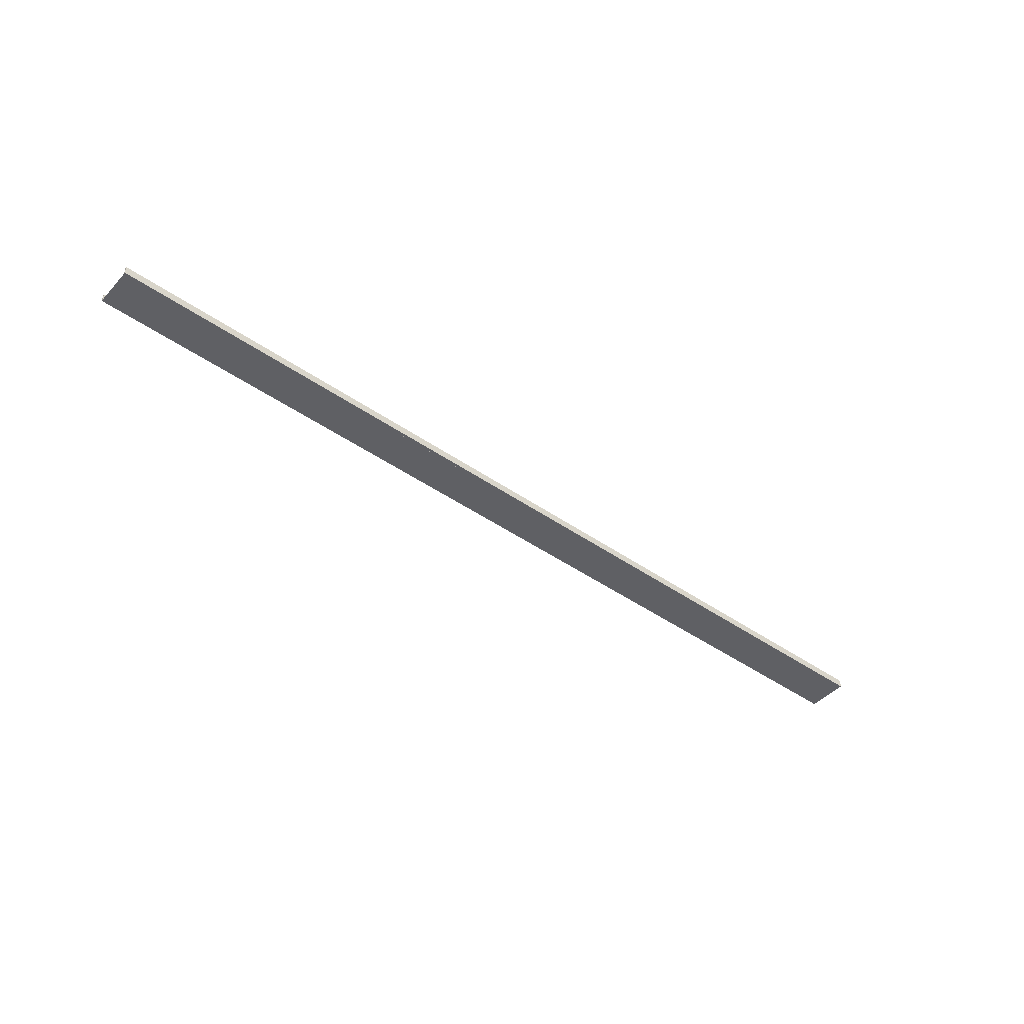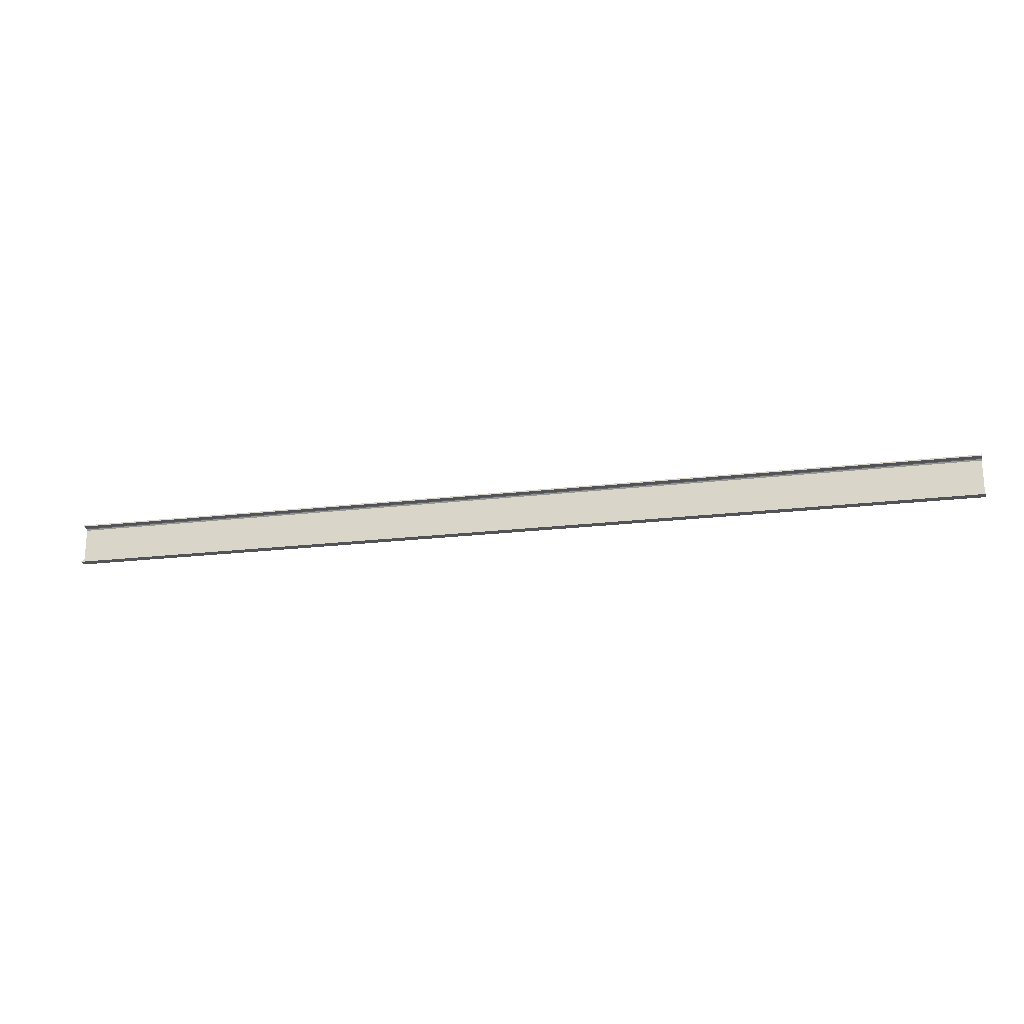
<metadata>
{"format":"obj","ext":"obj","renderer":"f3d","projection":"perspective","resolution":1024,"background":"white","views":[{"elev":-44.6,"azim":140.8,"up":"+Y"},{"elev":-21.8,"azim":-168.3,"up":"+Z"}]}
</metadata>
<code>
o 596
v 2159 1903 12.97
v 2159 1903 13
v 2159 1903 12.98
v 2159 1903 12.99
v 2168 1903 12.97
v 2168 1903 12.63
v 2159 1903 12.97
v 2159 1903 12.63
v 2168 1903 12.62
v 2168 1903 12.63
v 2168 1903 12.6
v 2168 1903 12.61
v 2168 1903 12.6
v 2168 1903 12.61
v 2159 1903 12.6
v 2168 1903 12.6
v 2159 1903 12.61
v 2159 1903 12.6
v 2168 1903 12.62
v 2168 1903 12.61
v 2159 1903 12.61
v 2159 1903 12.6
v 2159 1903 12.61
v 2159 1903 12.61
v 2168 1903 12.6
v 2159 1903 12.61
v 2159 1903 12.6
v 2168 1903 12.61
v 2168 1903 12.6
v 2168 1903 13
v 2168 1903 12.62
v 2159 1903 12.62
v 2168 1903 12.99
v 2168 1903 12.98
v 2168 1903 12.97
v 2159 1903 12.98
v 2168 1903 12.99
v 2168 1903 12.98
v 2168 1903 13
v 2168 1903 12.99
v 2159 1903 12.99
v 2168 1903 12.99
v 2168 1903 13
v 2168 1903 12.99
v 2159 1903 12.98
v 2159 1903 12.99
v 2159 1903 13
v 2159 1903 13
v 2159 1903 13
v 2168 1903 12.99
v 2159 1903 12.99
v 2159 1903 13
v 2168 1903 13
v 2168 1903 13
v 2159 1903 12.6
v 2159 1903 12.61
v 2159 1903 12.62
v 2159 1903 12.63
f 1 2 3
f 3 2 4
f 3 5 1
f 6 7 5
f 7 6 8
f 9 8 10
f 10 11 9
f 9 11 12
f 12 13 14
f 15 13 16
f 15 17 18
f 17 19 20
f 21 20 14
f 21 13 22
f 18 23 24
f 25 26 14
f 25 27 22
f 28 26 23
f 28 29 13
f 30 27 29
f 31 23 32
f 33 30 34
f 34 30 35
f 35 36 34
f 36 37 38
f 39 37 40
f 41 42 37
f 43 44 39
f 44 45 46
f 43 47 48
f 41 49 47
f 50 46 51
f 52 42 51
f 4 47 51
f 50 47 53
f 52 54 53
f 55 54 49
f 56 55 57
f 57 55 58
f 58 31 57

</code>
